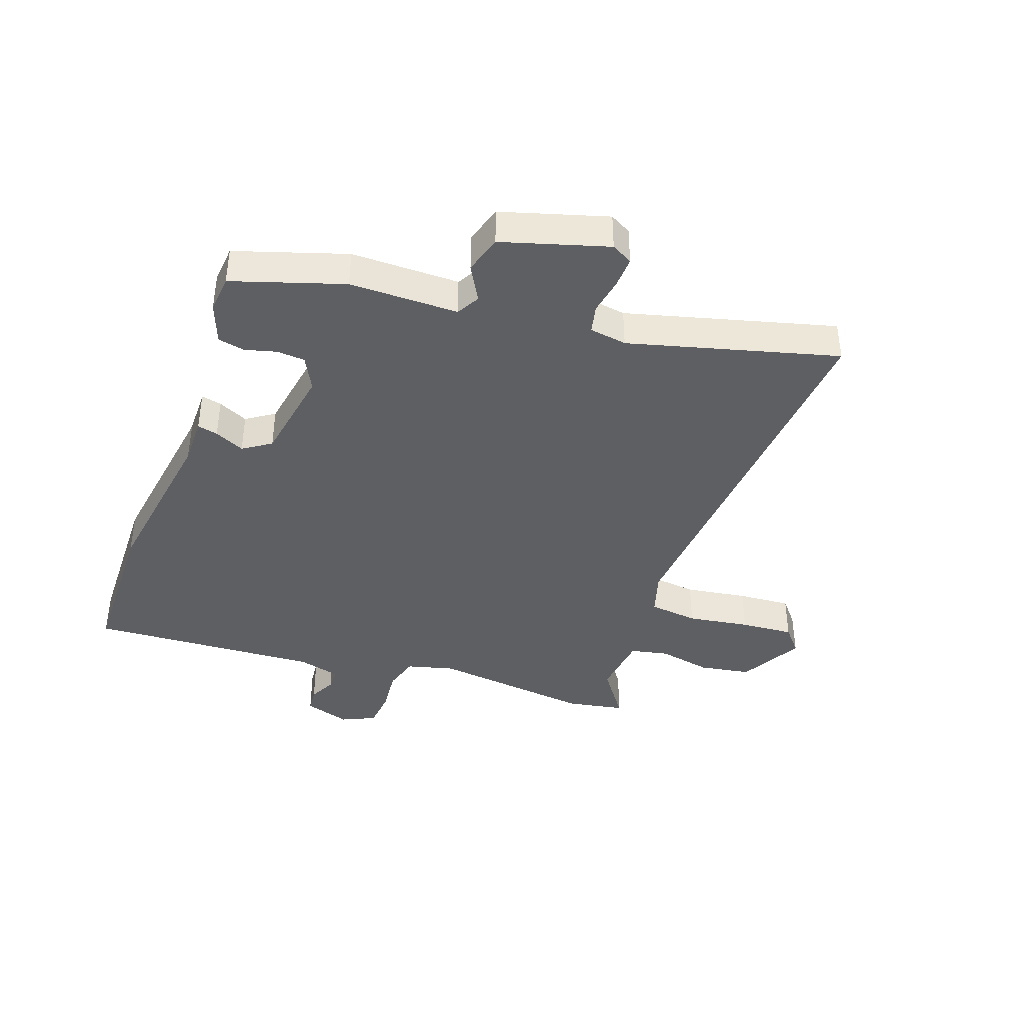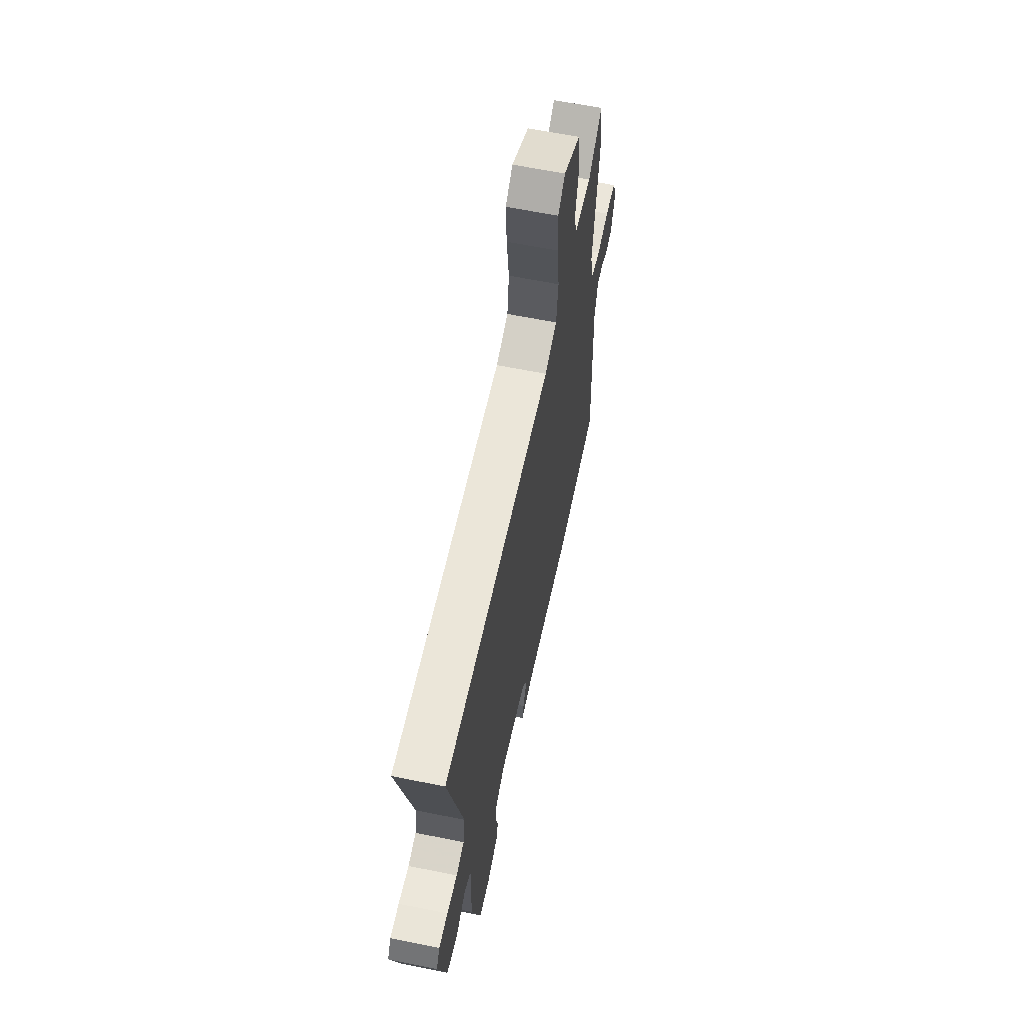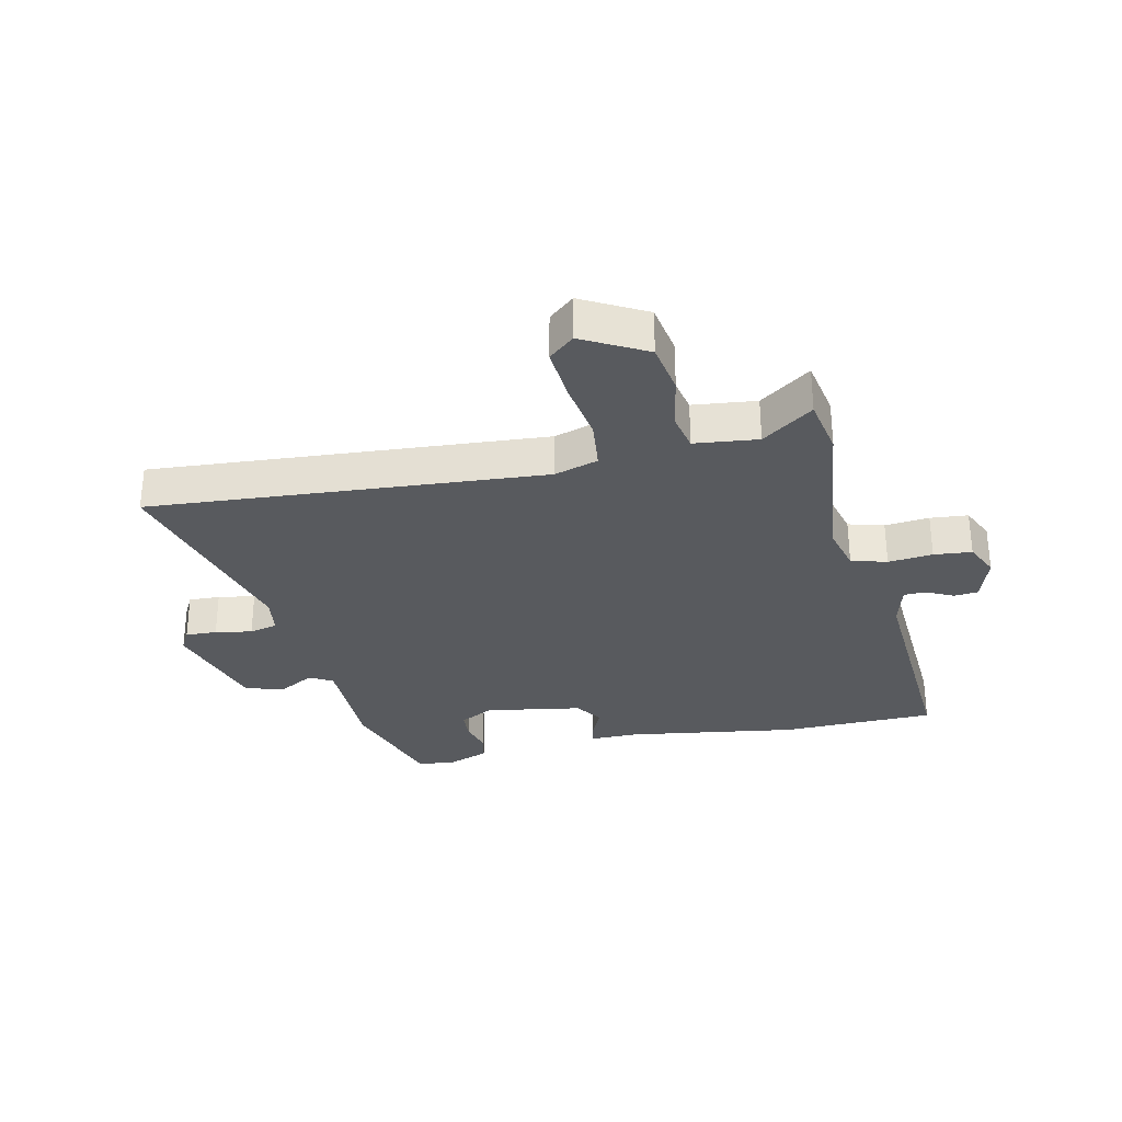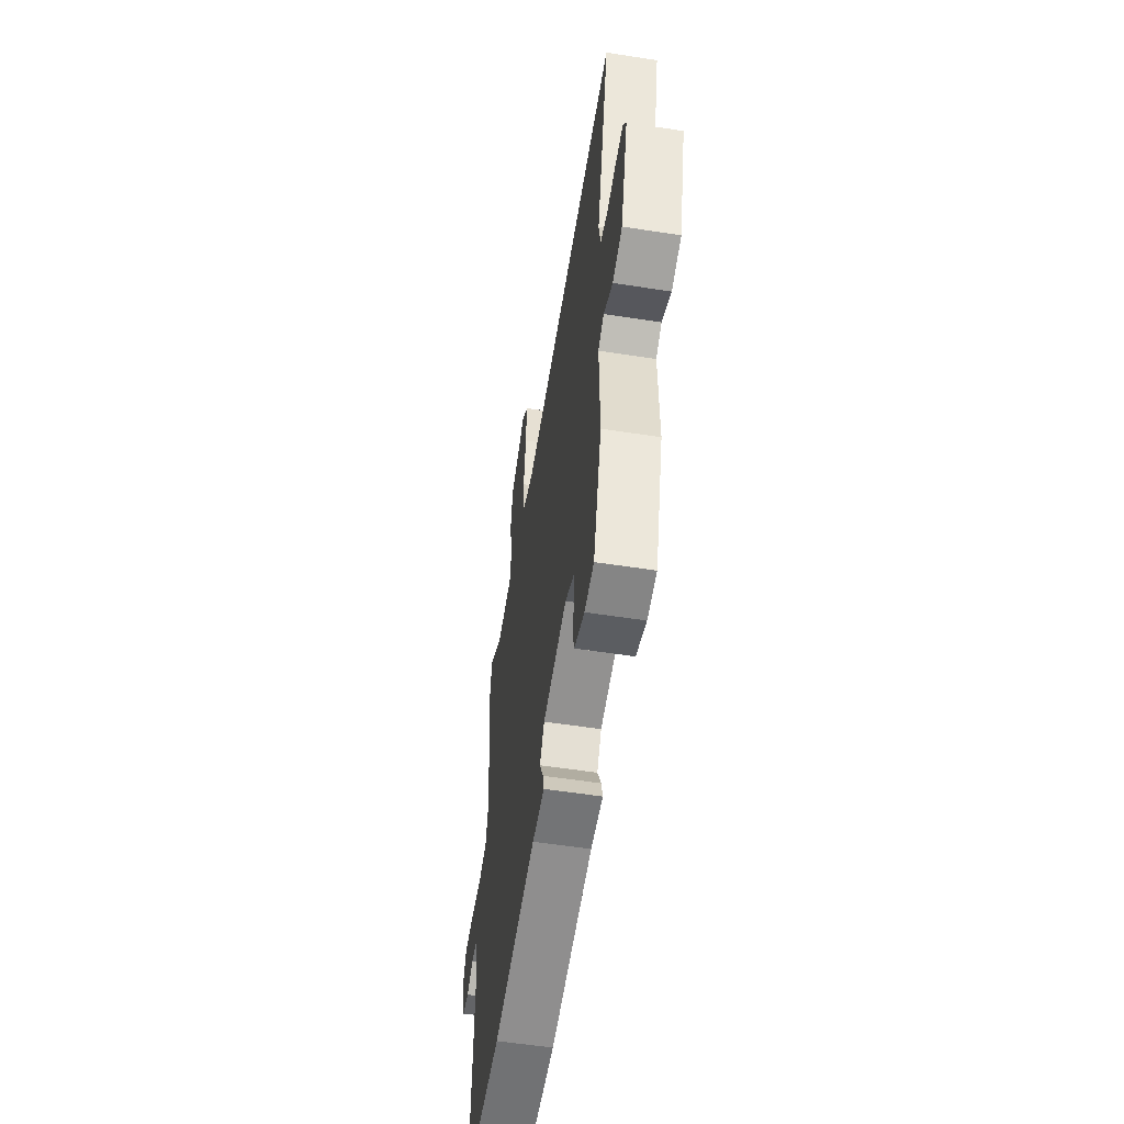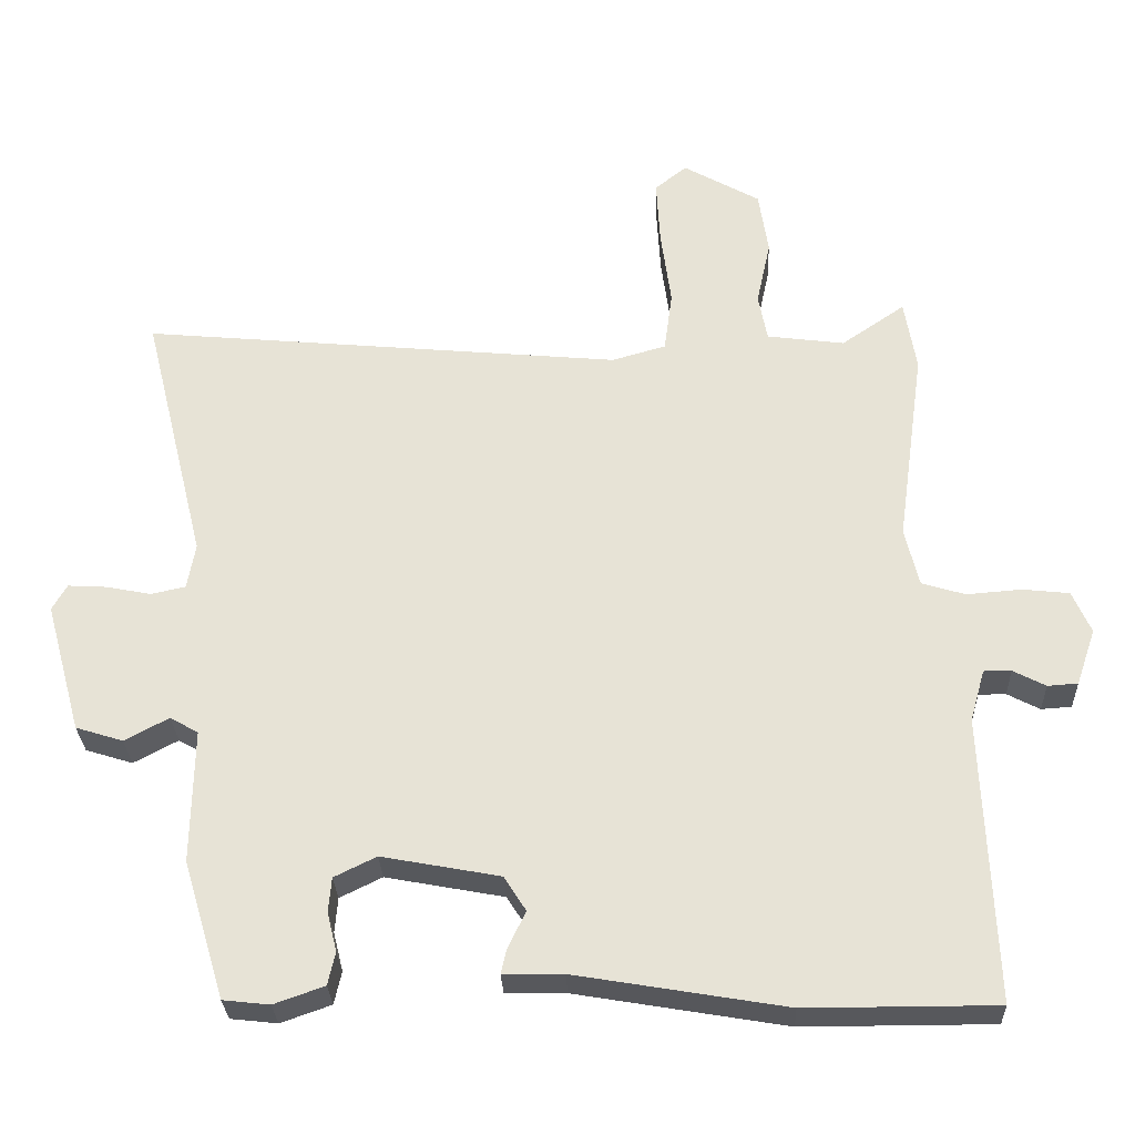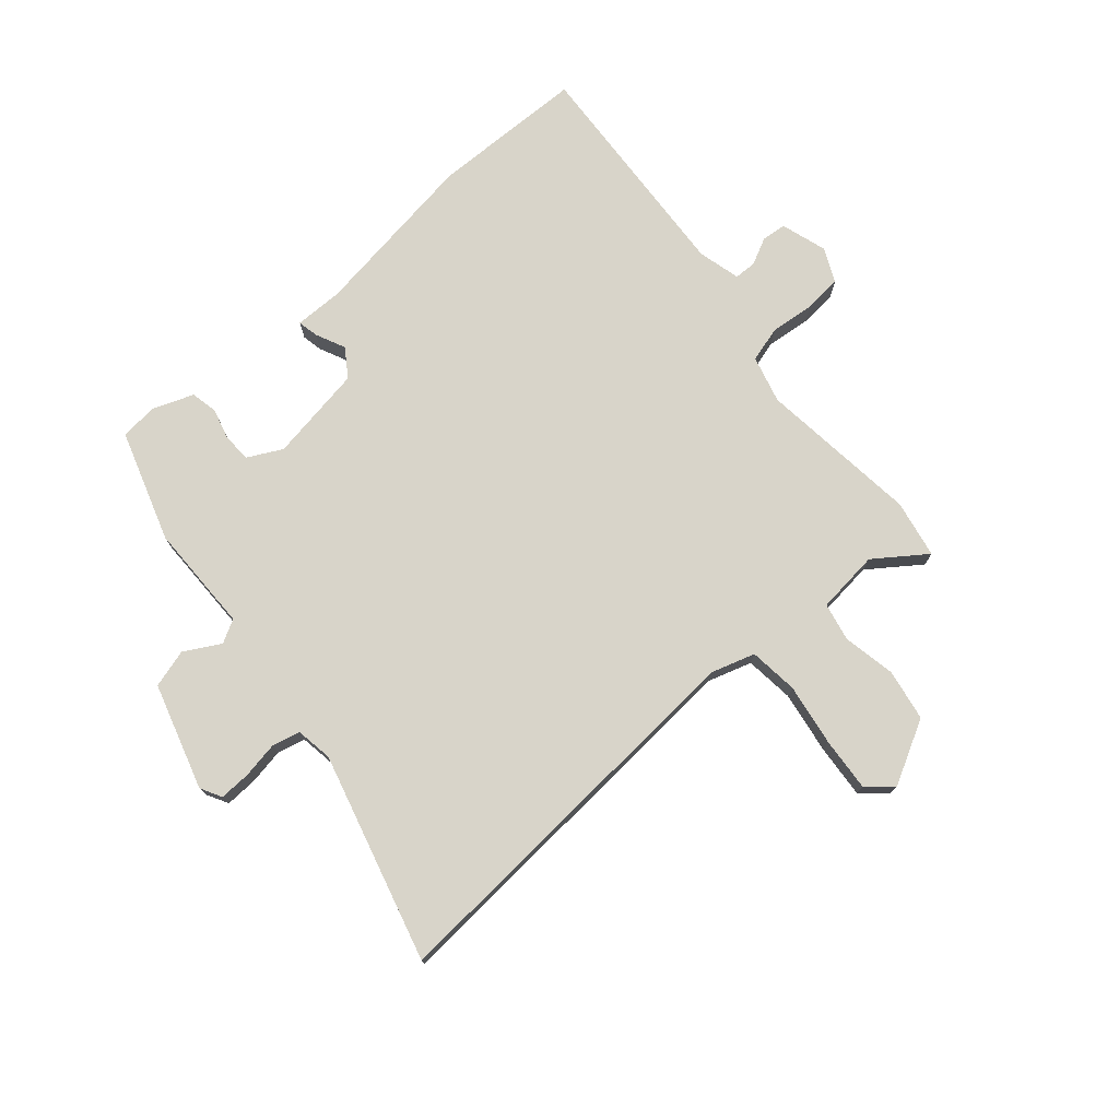
<metadata>
{"format":"obj","ext":"obj","renderer":"f3d","projection":"perspective","resolution":1024,"background":"white","views":[{"elev":-40.2,"azim":-108.7,"up":"+Y"},{"elev":62.5,"azim":-78.4,"up":"+Z"},{"elev":-30.8,"azim":13.6,"up":"+Y"},{"elev":-55.4,"azim":-99.3,"up":"+Z"},{"elev":-28.7,"azim":2.2,"up":"+Z"},{"elev":75.4,"azim":-39.5,"up":"+Y"}]}
</metadata>
<code>
v -0.408 0.07 -0.48
v -0.464 0.07 -0.294
v -0.461 0.07 -0.113
v -0.499 0.07 -0.091
v -0.559 0.07 -0.123
v -0.623 0.07 -0.103
v -0.672 0.07 0.074
v -0.652 0.07 0.109
v -0.6 0.07 0.106
v -0.539 0.07 0.094
v -0.492 0.07 0.104
v -0.481 0.07 0.166
v -0.567 0.07 0.514
v 0.086 0.07 0.453
v 0.159 0.07 0.474
v 0.17 0.07 0.556
v 0.156 0.07 0.66
v 0.151 0.07 0.749
v 0.194 0.07 0.784
v 0.298 0.07 0.725
v 0.311 0.07 0.639
v 0.292 0.07 0.551
v 0.304 0.07 0.487
v 0.409 0.07 0.473
v 0.495 0.07 0.532
v 0.511 0.07 0.435
v 0.474 0.07 0.168
v 0.493 0.07 0.089
v 0.552 0.07 0.071
v 0.626 0.07 0.077
v 0.689 0.07 0.07
v 0.714 0.07 0.013
v 0.688 0.07 -0.063
v 0.647 0.07 -0.066
v 0.603 0.07 -0.043
v 0.566 0.07 -0.043
v 0.546 0.07 -0.113
v 0.561 0.07 -0.5
v 0.304 0.07 -0.5
v 0.02 0.07 -0.452
v -0.061 0.07 -0.451
v -0.053 0.07 -0.417
v -0.029 0.07 -0.368
v -0.059 0.07 -0.321
v -0.219 0.07 -0.291
v -0.276 0.07 -0.319
v -0.28 0.07 -0.366
v -0.267 0.07 -0.419
v -0.277 0.07 -0.463
v -0.345 0.07 -0.487
v -0.408 0 -0.48
v -0.464 0 -0.294
v -0.461 0 -0.113
v -0.499 0 -0.091
v -0.559 0 -0.123
v -0.623 0 -0.103
v -0.672 0 0.074
v -0.652 0 0.109
v -0.6 0 0.106
v -0.539 0 0.094
v -0.492 0 0.104
v -0.481 0 0.166
v -0.567 0 0.514
v 0.086 0 0.453
v 0.159 0 0.474
v 0.17 0 0.556
v 0.156 0 0.66
v 0.151 0 0.749
v 0.194 0 0.784
v 0.298 0 0.725
v 0.311 0 0.639
v 0.292 0 0.551
v 0.304 0 0.487
v 0.409 0 0.473
v 0.495 0 0.532
v 0.511 0 0.435
v 0.474 0 0.168
v 0.493 0 0.089
v 0.552 0 0.071
v 0.626 0 0.077
v 0.689 0 0.07
v 0.714 0 0.013
v 0.688 0 -0.063
v 0.647 0 -0.066
v 0.603 0 -0.043
v 0.566 0 -0.043
v 0.546 0 -0.113
v 0.561 0 -0.5
v 0.304 0 -0.5
v 0.02 0 -0.452
v -0.061 0 -0.451
v -0.053 0 -0.417
v -0.029 0 -0.368
v -0.059 0 -0.321
v -0.219 0 -0.291
v -0.276 0 -0.319
v -0.28 0 -0.366
v -0.267 0 -0.419
v -0.277 0 -0.463
v -0.345 0 -0.487
f 1 2 3
f 50 1 3
f 49 50 3
f 48 49 3
f 47 48 3
f 46 47 3
f 45 46 3
f 44 45 3
f 40 41 42 43
f 39 40 43
f 38 39 43
f 37 38 43
f 36 37 43 44
f 33 34 35
f 32 33 35
f 31 32 35
f 30 31 35
f 29 30 35
f 28 29 35 36
f 24 25 26 27
f 23 24 27
f 23 27 28
f 20 21 22
f 19 20 22
f 18 19 22
f 17 18 22
f 16 17 22
f 15 16 22 23
f 14 15 23 28
f 28 36 44
f 14 28 44
f 13 14 44
f 12 13 44
f 8 9 10
f 7 8 10
f 6 7 10
f 5 6 10
f 4 5 10
f 44 3 4
f 12 44 4
f 11 12 4
f 4 10 11
f 53 52 51
f 53 51 100
f 53 100 99
f 53 99 98
f 53 98 97
f 53 97 96
f 53 96 95
f 53 95 94
f 93 92 91 90
f 93 90 89
f 93 89 88
f 93 88 87
f 94 93 87 86
f 85 84 83
f 85 83 82
f 85 82 81
f 85 81 80
f 85 80 79
f 86 85 79 78
f 77 76 75 74
f 77 74 73
f 78 77 73
f 72 71 70
f 72 70 69
f 72 69 68
f 72 68 67
f 72 67 66
f 73 72 66 65
f 78 73 65 64
f 94 86 78
f 94 78 64
f 94 64 63
f 94 63 62
f 60 59 58
f 60 58 57
f 60 57 56
f 60 56 55
f 60 55 54
f 54 53 94
f 54 94 62
f 54 62 61
f 61 60 54
f 1 51 52 2
f 2 52 53 3
f 3 53 54 4
f 4 54 55 5
f 5 55 56 6
f 6 56 57 7
f 7 57 58 8
f 8 58 59 9
f 9 59 60 10
f 10 60 61 11
f 11 61 62 12
f 12 62 63 13
f 13 63 64 14
f 14 64 65 15
f 15 65 66 16
f 16 66 67 17
f 17 67 68 18
f 18 68 69 19
f 19 69 70 20
f 20 70 71 21
f 21 71 72 22
f 22 72 73 23
f 23 73 74 24
f 24 74 75 25
f 25 75 76 26
f 26 76 77 27
f 27 77 78 28
f 28 78 79 29
f 29 79 80 30
f 30 80 81 31
f 31 81 82 32
f 32 82 83 33
f 33 83 84 34
f 34 84 85 35
f 35 85 86 36
f 36 86 87 37
f 37 87 88 38
f 38 88 89 39
f 39 89 90 40
f 40 90 91 41
f 41 91 92 42
f 42 92 93 43
f 43 93 94 44
f 44 94 95 45
f 45 95 96 46
f 46 96 97 47
f 47 97 98 48
f 48 98 99 49
f 49 99 100 50
f 50 100 51 1

</code>
